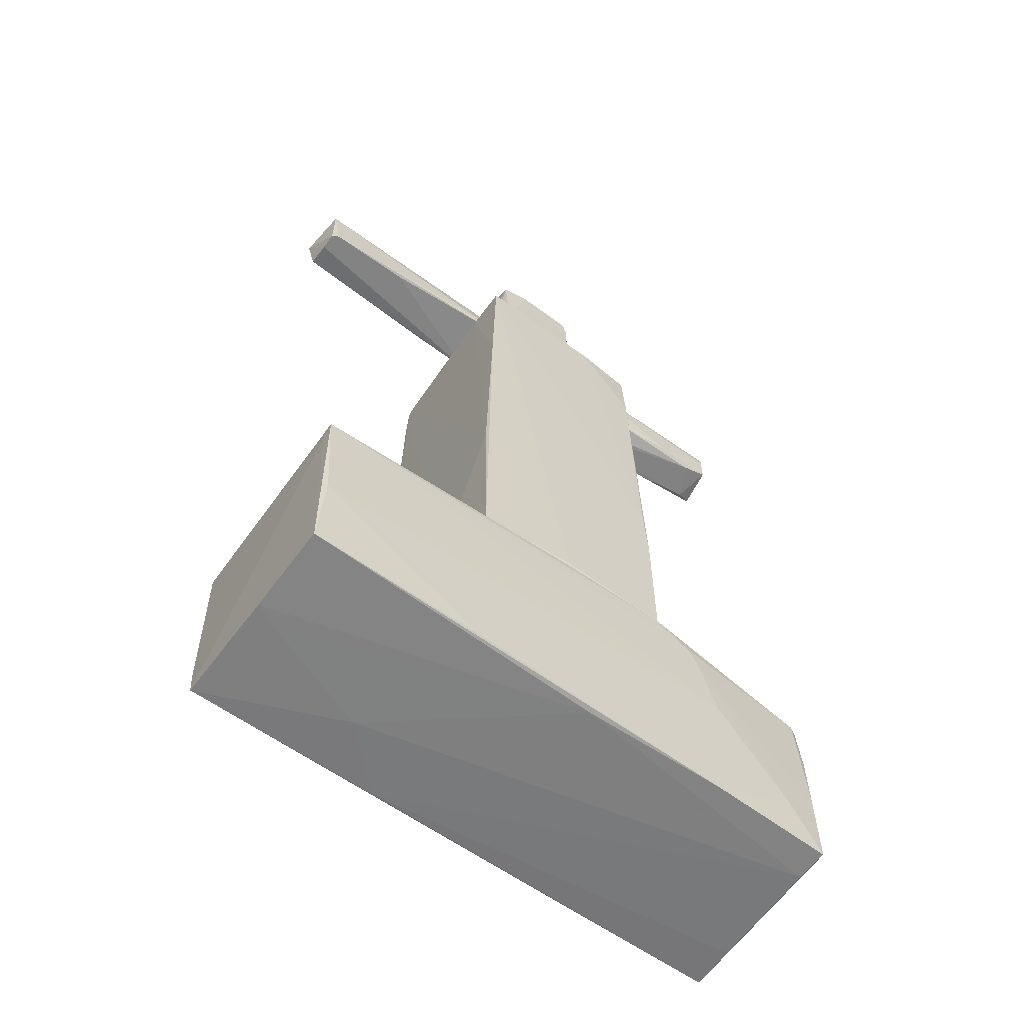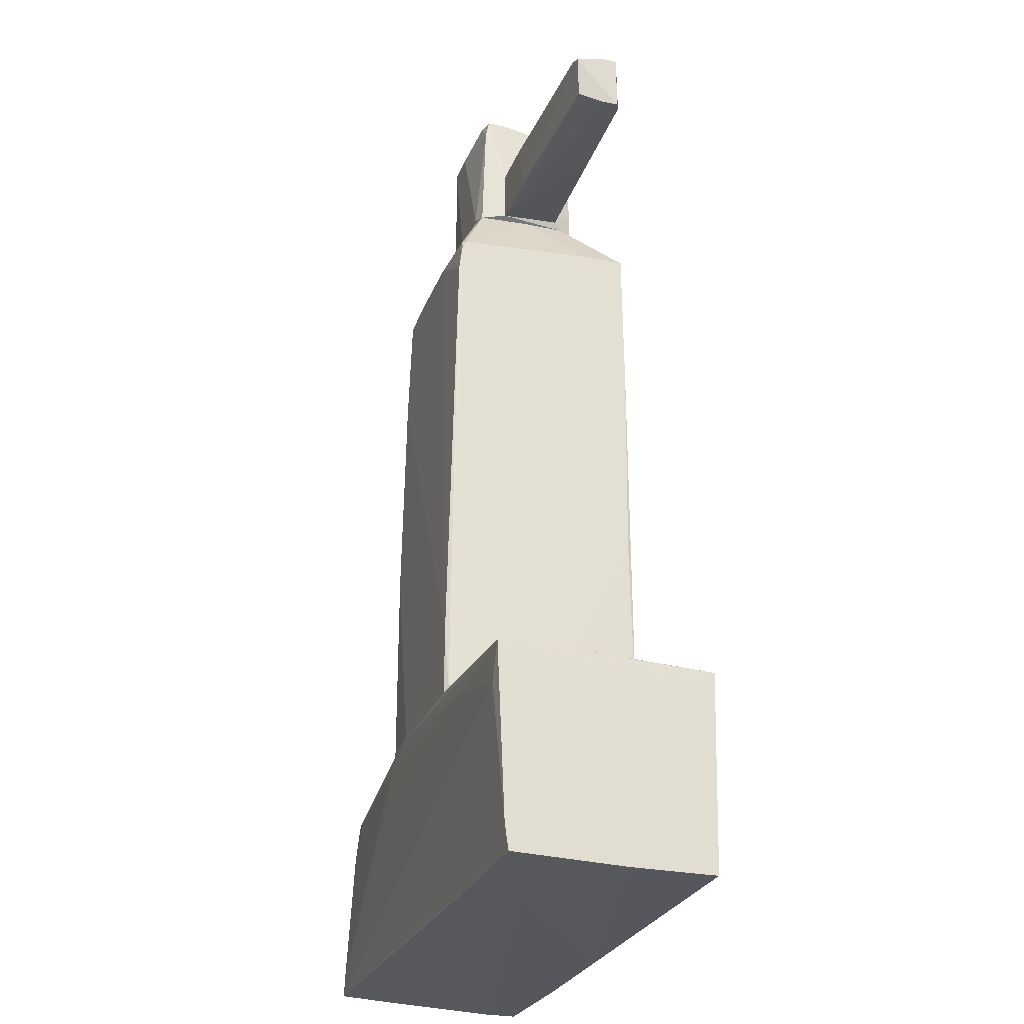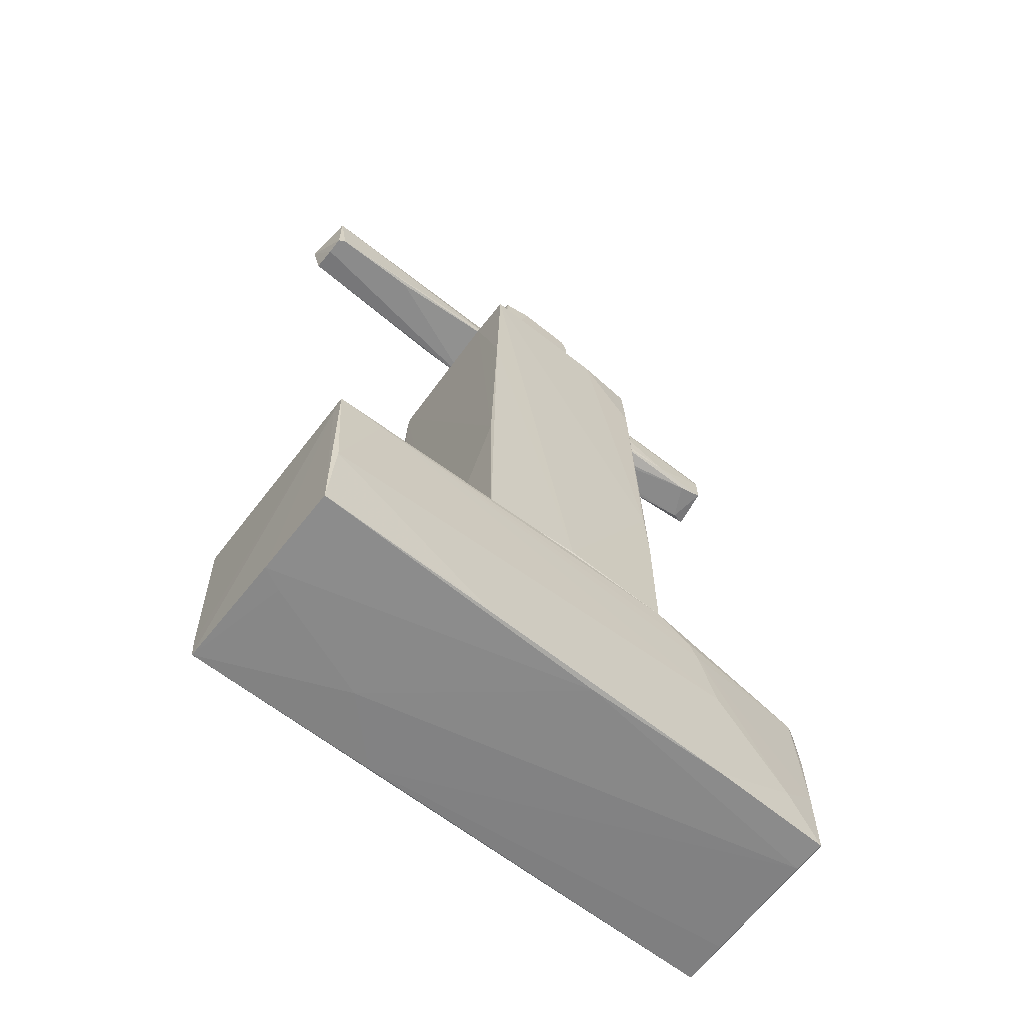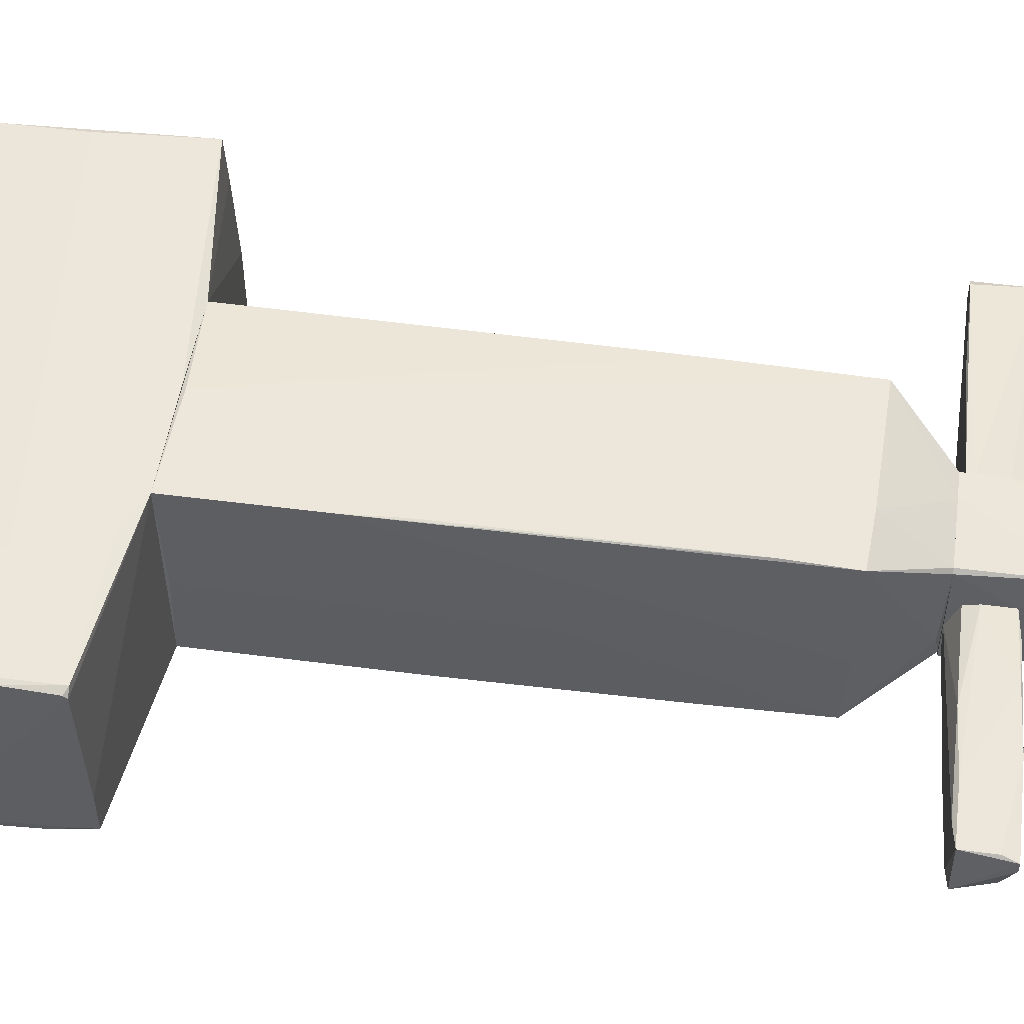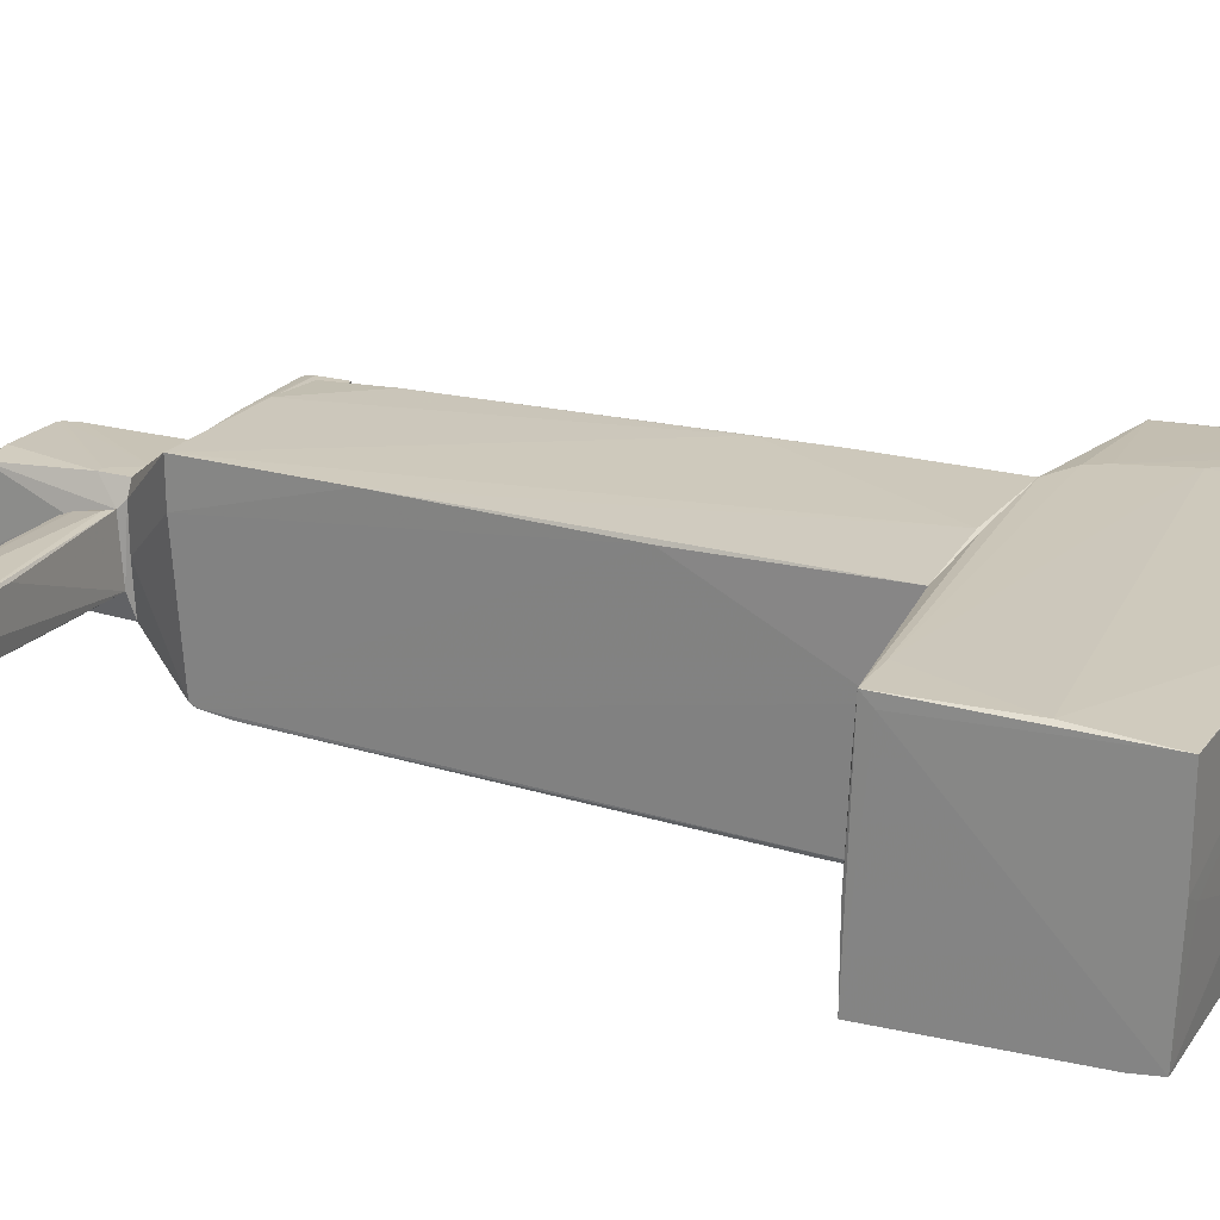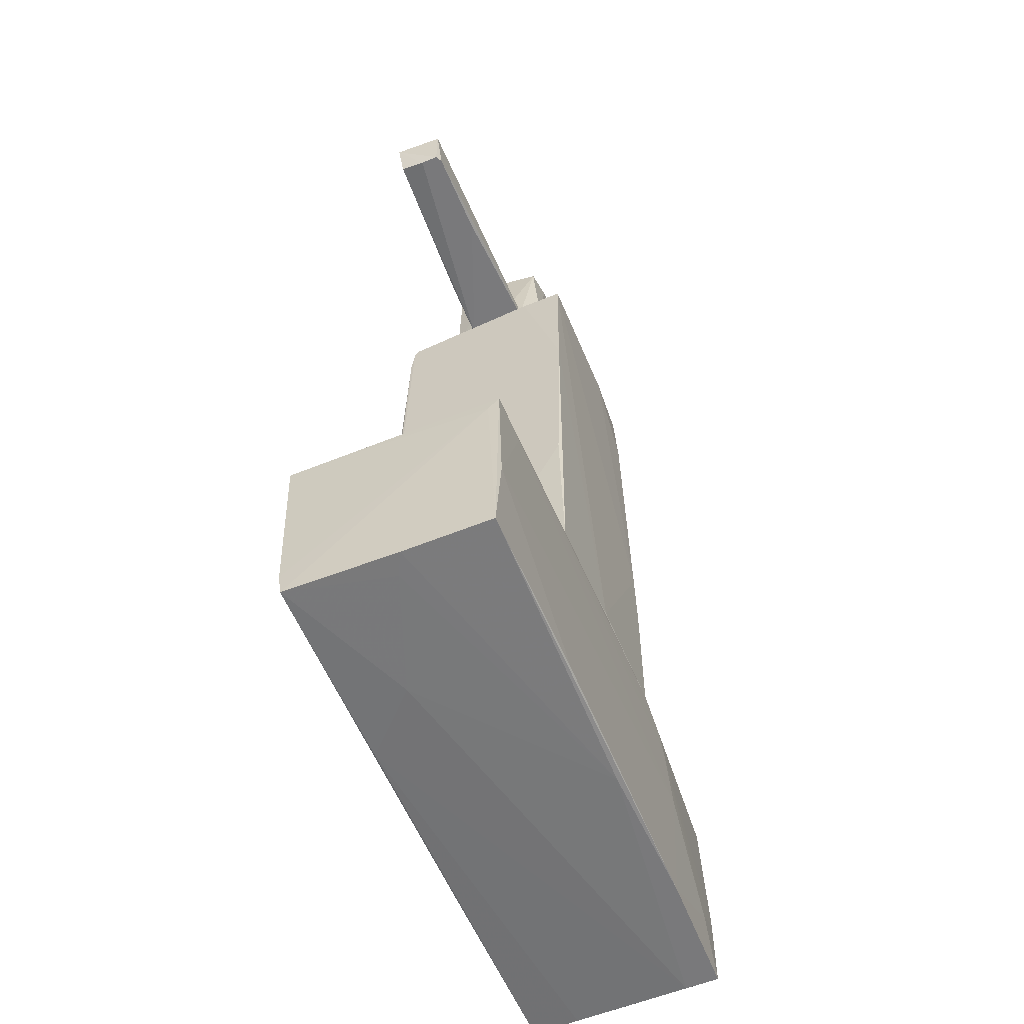
<metadata>
{"format":"obj","ext":"obj","renderer":"f3d","projection":"perspective","resolution":1024,"background":"white","views":[{"elev":-61.0,"azim":-36.0,"up":"+Y"},{"elev":-26.9,"azim":-108.3,"up":"+Y"},{"elev":-63.8,"azim":-38.1,"up":"+Y"},{"elev":51.0,"azim":98.1,"up":"+Z"},{"elev":22.0,"azim":-64.4,"up":"+Z"},{"elev":-57.9,"azim":-67.2,"up":"+Y"}]}
</metadata>
<code>
o convex_0
v -2.718 -4.005 0.0572
v 1.056 -1.703 1.076
v 1.433 -1.892 1.076
v 2.98 -1.892 -0.9237
v 2.943 -4.043 1.001
v -2.945 -1.892 -1.113
v 3.056 -3.93 -1.037
v -2.983 -1.967 1.114
v -2.945 -3.967 -0.9993
v -2.945 -4.005 1.076
v 2.98 -1.967 0.9254
v 0.5272 -1.703 -1.075
v -1.095 -1.703 1.038
v -1.058 -1.703 -1.075
v 1.735 -2.685 1.076
v 2.943 -4.043 0.661
v -2.945 -3.703 -1.037
v -1.171 -4.005 1.076
v 2.905 -1.93 0.9629
v -2.907 -3.137 1.114
v -2.794 -2.27 -1.113
v 1.018 -1.703 -1.037
v 1.018 -1.892 -1.075
v 3.018 -2.307 -0.9614
v 1.659 -4.043 1.038
v -1.548 -4.005 -0.3953
v -2.945 -1.892 -0.2822
v 0.1495 -4.043 1.001
v -1.775 -2.005 -1.113
v 3.056 -3.854 -0.6974
v -0.9447 -3.967 -0.9991
v 2.565 -3.552 1.039
v 3.018 -2.043 -0.886
v 1.206 -3.93 -1.037
v 2.98 -2.534 0.9629
v 2.98 -1.892 -0.4707
v -2.492 -1.967 1.114
v 3.056 -3.288 -0.9237
v 3.018 -3.967 -0.5464
v 3.018 -3.703 -1.037
v 2.98 -1.93 0.8875
v -2.945 -1.93 0.6612
v -2.983 -2.081 1.001
v 1.131 -2.194 -1.075
v -2.945 -4.005 0.1705
v 2.943 -3.25 1.001
v 2.716 -1.93 -0.9614
v -0.07632 -1.703 1.076
v 1.546 -2.081 1.076
f 32 46 49
f 2 12 13
f 13 12 14
f 12 6 14
f 6 13 14
f 7 5 16
f 2 3 19
f 8 10 20
f 10 18 20
f 18 15 20
f 17 6 21
f 2 4 22
f 12 2 22
f 16 5 25
f 18 10 25
f 15 18 25
f 1 9 26
f 6 8 27
f 13 6 27
f 25 10 28
f 16 25 28
f 1 26 28
f 26 16 28
f 6 12 29
f 21 6 29
f 7 21 29
f 12 23 29
f 5 7 30
f 9 7 31
f 26 9 31
f 16 26 31
f 25 5 32
f 15 25 32
f 24 4 33
f 7 9 34
f 9 17 34
f 21 7 34
f 17 21 34
f 11 19 35
f 5 30 35
f 30 11 35
f 4 2 36
f 33 4 36
f 3 2 37
f 2 8 37
f 8 20 37
f 20 15 37
f 7 24 38
f 30 7 38
f 11 30 38
f 24 33 38
f 7 16 39
f 31 7 39
f 16 31 39
f 24 7 40
f 23 24 40
f 2 19 41
f 19 11 41
f 36 2 41
f 33 36 41
f 11 38 41
f 38 33 41
f 8 13 42
f 27 8 42
f 13 27 42
f 8 6 43
f 10 8 43
f 6 17 43
f 17 9 43
f 7 29 44
f 29 23 44
f 40 7 44
f 23 40 44
f 9 1 45
f 1 28 45
f 28 10 45
f 10 43 45
f 43 9 45
f 32 5 46
f 35 19 46
f 5 35 46
f 22 4 47
f 12 22 47
f 23 12 47
f 4 24 47
f 24 23 47
f 8 2 48
f 2 13 48
f 13 8 48
f 19 3 49
f 15 32 49
f 3 37 49
f 37 15 49
f 46 19 49
o convex_1
v 0.6027 4.675 -0.2823
v -1.096 -1.703 0.09488
v -1.096 -1.703 1.039
v 1.056 -1.703 1.076
v 1.018 -1.703 -1.037
v -0.9824 3.921 -0.9237
v -1.02 4.071 1.039
v 0.9801 3.996 1.001
v -1.02 -1.703 -1.075
v 1.018 3.958 -0.9617
v -0.4917 4.713 0.5856
v -0.5294 4.713 -0.5462
v 0.4894 4.713 0.5479
v 1.055 1.543 -0.1311
v -0.3031 3.996 -0.9617
v 1.018 0.4487 -1.037
v 0.3763 4.033 1.039
v 0.5273 4.713 -0.5464
v -1.096 0.2226 1.001
v 1.056 -0.2685 1.076
v -0.07646 -1.665 1.076
v -1.02 -1.023 -1.075
v -1.058 -1.627 -1.037
v 0.4517 -1.665 -1.075
v 1.018 2.75 -0.9991
v 1.018 3.996 -0.169
v 1.056 -1.665 -0.09339
v -1.02 4.071 0.5856
v -0.9824 3.618 -0.9614
v 1.018 0.4111 1.076
v -0.5671 4.713 0.4346
v -0.3785 4.713 -0.5843
v -0.9824 3.996 -0.8861
v 0.9801 3.278 1.039
v 1.018 2.109 1.039
v -0.9447 3.996 -0.9237
v 0.5273 4.713 0.5102
v 0.112 4.713 -0.5843
v -1.096 -1.438 0.1705
v -1.058 2.486 1.039
v -0.5671 4.713 -0.018
v -0.1898 4.713 0.5858
v 0.4517 3.996 -0.9617
f 64 87 92
f 52 51 53
f 53 51 54
f 54 51 58
f 61 60 62
f 63 54 65
f 57 62 66
f 50 59 67
f 61 62 67
f 51 52 68
f 52 53 70
f 53 69 70
f 58 51 72
f 71 58 72
f 54 58 73
f 65 54 73
f 58 71 73
f 71 65 73
f 59 63 74
f 63 65 74
f 71 64 74
f 65 71 74
f 50 57 75
f 59 50 75
f 63 59 75
f 69 63 75
f 53 54 76
f 54 63 76
f 69 53 76
f 63 69 76
f 64 71 78
f 72 55 78
f 71 72 78
f 66 56 79
f 56 70 79
f 70 69 79
f 56 60 80
f 60 61 80
f 77 56 80
f 61 67 81
f 55 68 82
f 68 77 82
f 57 66 83
f 66 79 83
f 79 69 83
f 75 57 84
f 69 75 84
f 57 83 84
f 83 69 84
f 78 55 85
f 64 78 85
f 61 81 85
f 81 64 85
f 55 82 85
f 82 61 85
f 57 50 86
f 62 57 86
f 50 67 86
f 67 62 86
f 67 59 87
f 64 81 87
f 81 67 87
f 51 68 88
f 68 55 88
f 72 51 88
f 55 72 88
f 68 52 89
f 52 70 89
f 70 56 89
f 56 77 89
f 77 68 89
f 80 61 90
f 77 80 90
f 61 82 90
f 82 77 90
f 60 56 91
f 62 60 91
f 56 66 91
f 66 62 91
f 59 74 92
f 74 64 92
f 87 59 92
o convex_2
v -0.1143 5.431 -0.5843
v -0.4163 5.015 0.5858
v -0.4918 5.015 0.5858
v -0.303 6.072 0.5102
v 0.5272 4.714 0.5102
v 0.4516 5.996 -0.5843
v -0.5295 4.714 -0.5464
v -0.5295 6.148 -0.4709
v 0.565 4.714 -0.5464
v 0.4516 5.959 0.548
v -0.5673 4.714 0.4346
v -0.4917 6.034 0.5102
v 0.565 5.28 0.2082
v -0.6051 5.317 -0.0934
v -0.2276 4.714 0.5858
v 0.4138 5.996 0.548
v -0.3785 6.148 -0.5086
v -0.6051 4.751 -0.2822
v 0.1497 4.714 -0.5842
v -0.6051 5.242 0.246
v 0.4893 5.846 -0.5464
v 0.4894 4.714 0.5479
v -0.1898 6.034 0.548
v 0.4893 5.808 0.548
v -0.3785 4.751 -0.5842
v -0.5295 6.148 -0.2444
v 0.565 5.317 -0.1689
v -0.5295 5.959 -0.5086
v 0.1118 5.996 -0.5843
v -0.6051 4.789 0.3591
v 0.565 4.714 0.09489
v -0.4918 4.714 0.5858
v -0.6051 5.317 -0.2822
f 120 99 125
f 97 99 101
f 99 97 103
f 94 95 107
f 102 94 107
f 103 97 107
f 94 102 108
f 102 98 108
f 108 98 109
f 99 103 110
f 93 98 111
f 98 101 111
f 101 99 111
f 106 110 112
f 101 98 113
f 98 102 113
f 107 97 114
f 95 94 115
f 96 104 115
f 104 95 115
f 94 108 115
f 108 96 115
f 97 105 116
f 102 107 116
f 113 102 116
f 114 97 116
f 107 114 116
f 93 111 117
f 111 99 117
f 104 96 118
f 100 106 118
f 96 108 118
f 109 100 118
f 108 109 118
f 112 104 118
f 106 112 118
f 105 101 119
f 101 113 119
f 116 105 119
f 113 116 119
f 100 109 120
f 117 99 120
f 93 117 120
f 98 93 121
f 109 98 121
f 93 120 121
f 120 109 121
f 95 104 122
f 110 103 122
f 104 112 122
f 112 110 122
f 97 101 123
f 101 105 123
f 105 97 123
f 107 95 124
f 103 107 124
f 95 122 124
f 122 103 124
f 106 100 125
f 99 110 125
f 110 106 125
f 100 120 125
o convex_3
v 0.754 4.713 -0.2068
v 3.018 5.355 0.2461
v 2.98 5.204 0.2838
v 0.5655 5.279 0.2083
v 2.942 5.242 -0.1691
v 2.98 4.864 0.2838
v 0.5655 5.317 -0.1691
v 0.5655 4.827 0.1706
v 3.056 4.864 -0.1691
v 2.603 5.166 -0.2068
v 1.622 4.827 0.2461
v 0.5655 5.279 -0.2068
v 0.5655 4.713 -0.1313
v 1.358 5.317 0.2461
v 2.188 4.789 -0.2068
v 1.924 5.355 0.01966
v 2.716 4.827 0.2461
v 2.339 4.864 0.2838
v 3.018 5.355 0.1328
v 0.5655 4.978 0.2083
v 2.037 5.355 0.2461
v 2.905 4.827 -0.1313
v 0.9051 5.317 0.2083
f 139 146 148
f 127 128 131
f 129 132 133
f 127 131 134
f 130 134 135
f 132 130 137
f 133 132 137
f 135 126 137
f 130 135 137
f 136 133 138
f 137 126 138
f 133 137 138
f 126 135 140
f 135 134 140
f 130 132 141
f 131 136 142
f 138 126 142
f 136 138 142
f 131 128 143
f 136 131 143
f 128 139 143
f 134 130 144
f 127 134 144
f 141 127 144
f 130 141 144
f 129 133 145
f 133 136 145
f 139 129 145
f 136 143 145
f 143 139 145
f 128 127 146
f 139 128 146
f 127 141 146
f 141 132 146
f 134 131 147
f 126 140 147
f 140 134 147
f 131 142 147
f 142 126 147
f 132 129 148
f 129 139 148
f 146 132 148
o convex_4
v -1.926 5.355 0.1328
v -1.285 4.789 -0.2823
v -1.285 4.827 -0.2823
v -3.096 5.204 -0.2446
v -2.945 4.751 0.2838
v -0.6055 4.789 0.3593
v -0.6055 5.317 -0.2823
v -3.02 5.355 0.246
v -0.6431 5.279 0.246
v -3.02 4.789 -0.2068
v -0.6055 4.751 -0.2823
v -2.945 5.279 -0.2446
v -3.02 5.355 0.05727
v -3.02 4.751 0.05727
v -0.6809 4.864 0.3593
v -2.001 4.751 0.2838
v -1.511 5.355 -0.0936
v -3.02 4.751 0.246
v -1.134 5.317 -0.2823
v -0.6055 5.166 0.2838
f 156 163 168
f 151 150 152
f 150 151 155
f 149 156 157
f 152 150 158
f 150 155 159
f 155 154 159
f 158 150 159
f 152 156 161
f 156 149 161
f 160 152 161
f 152 158 162
f 159 153 162
f 158 159 162
f 153 154 163
f 156 153 163
f 154 153 164
f 153 159 164
f 159 154 164
f 149 157 165
f 157 155 165
f 161 149 165
f 156 152 166
f 153 156 166
f 152 162 166
f 162 153 166
f 151 152 167
f 155 151 167
f 152 160 167
f 160 161 167
f 165 155 167
f 161 165 167
f 154 155 168
f 155 157 168
f 157 156 168
f 163 154 168

</code>
